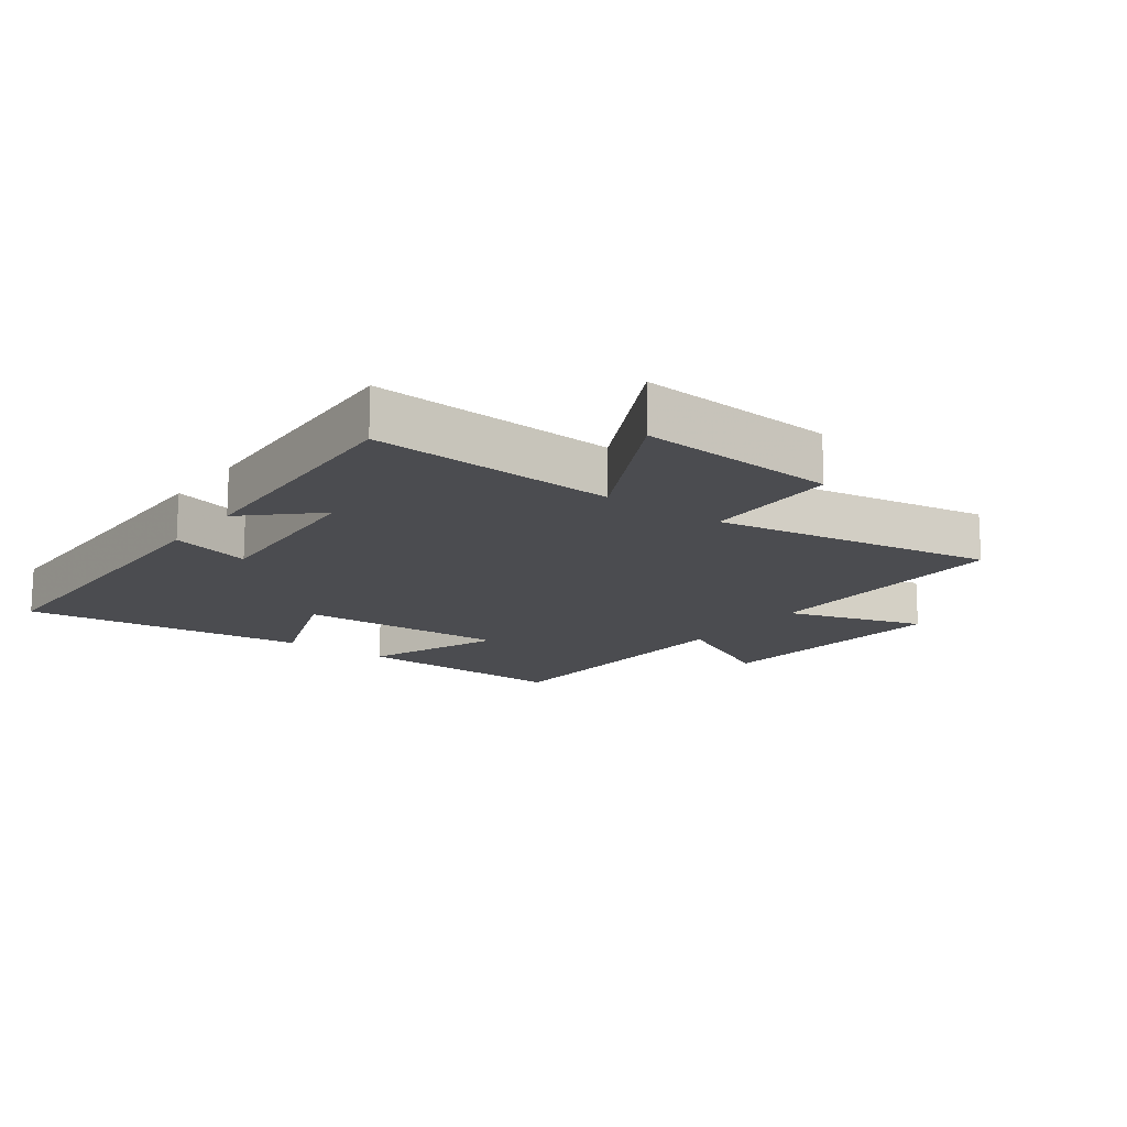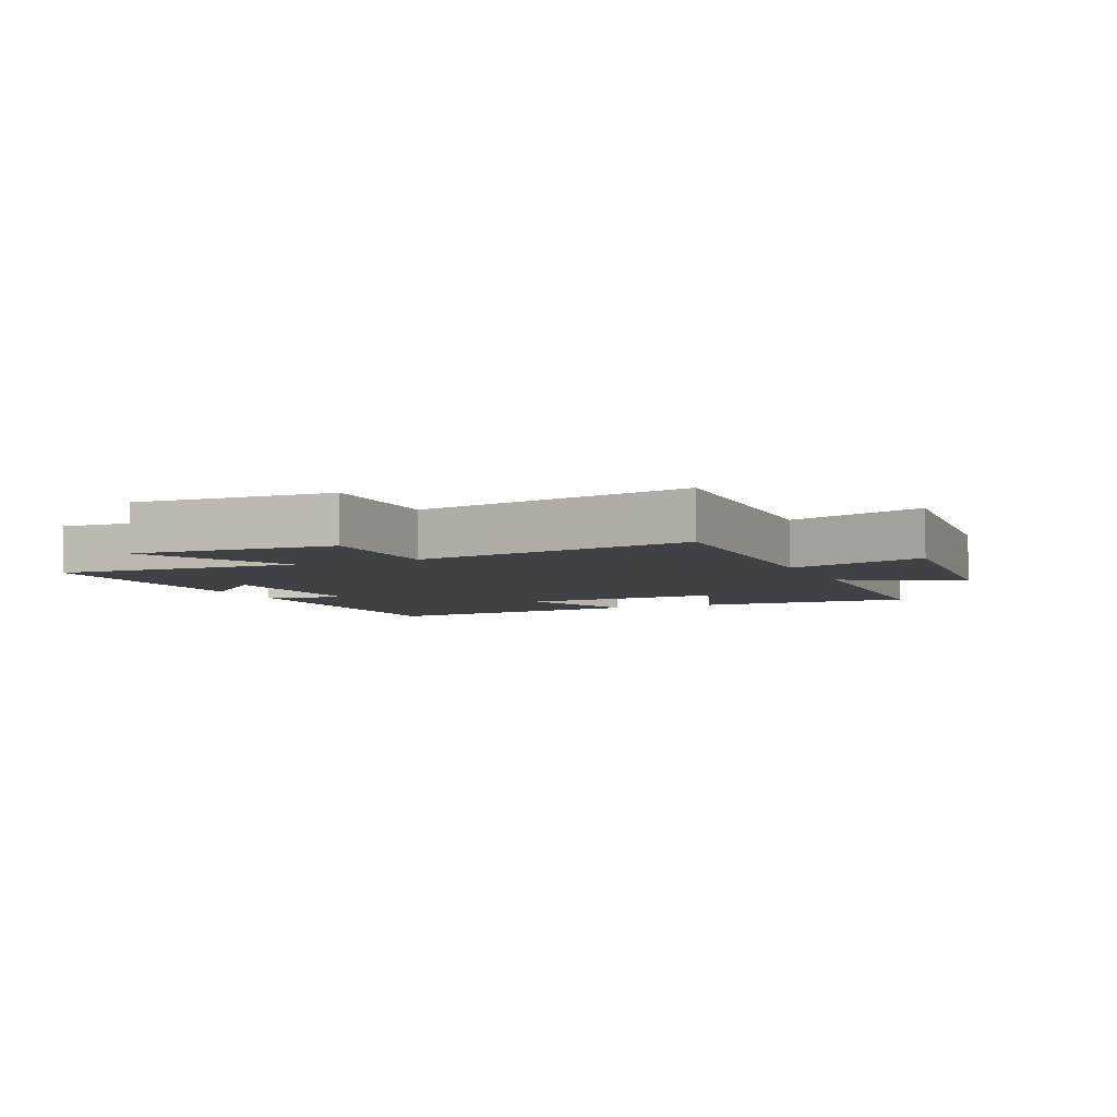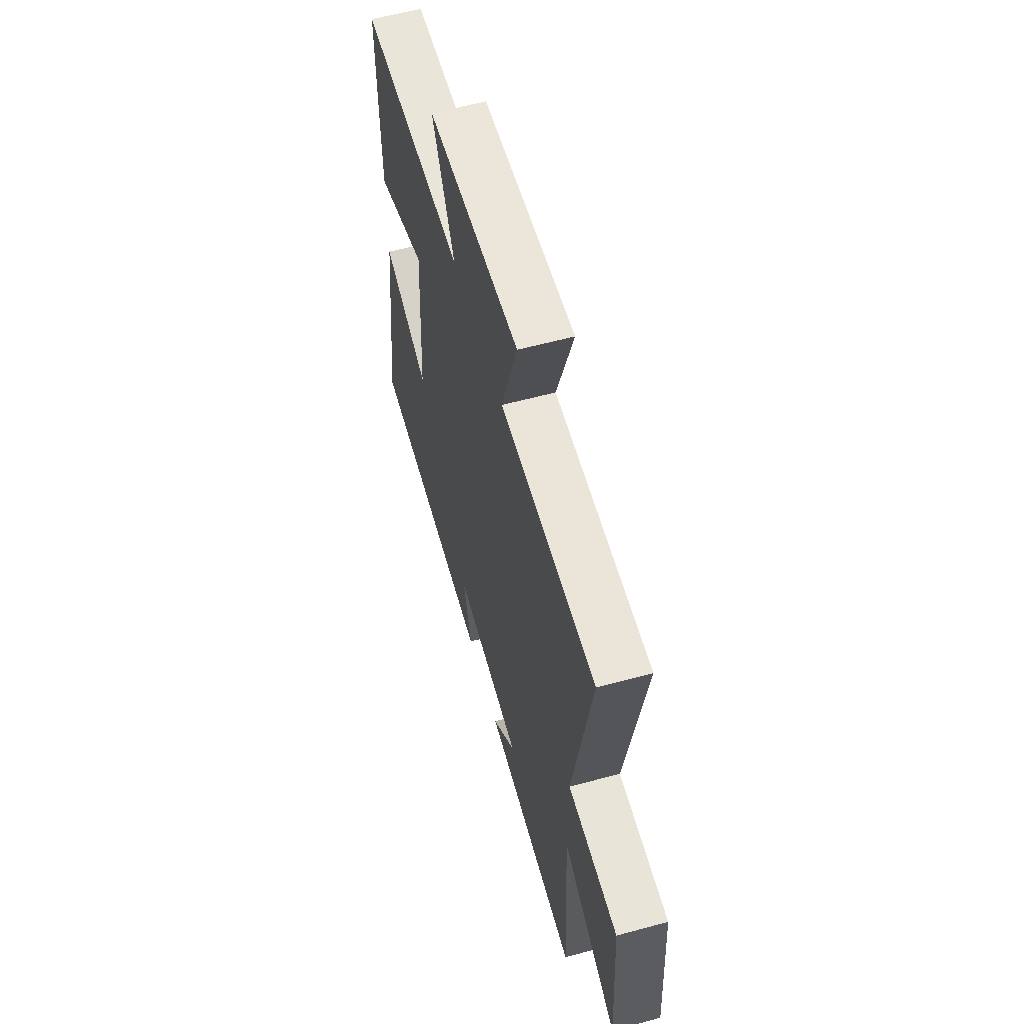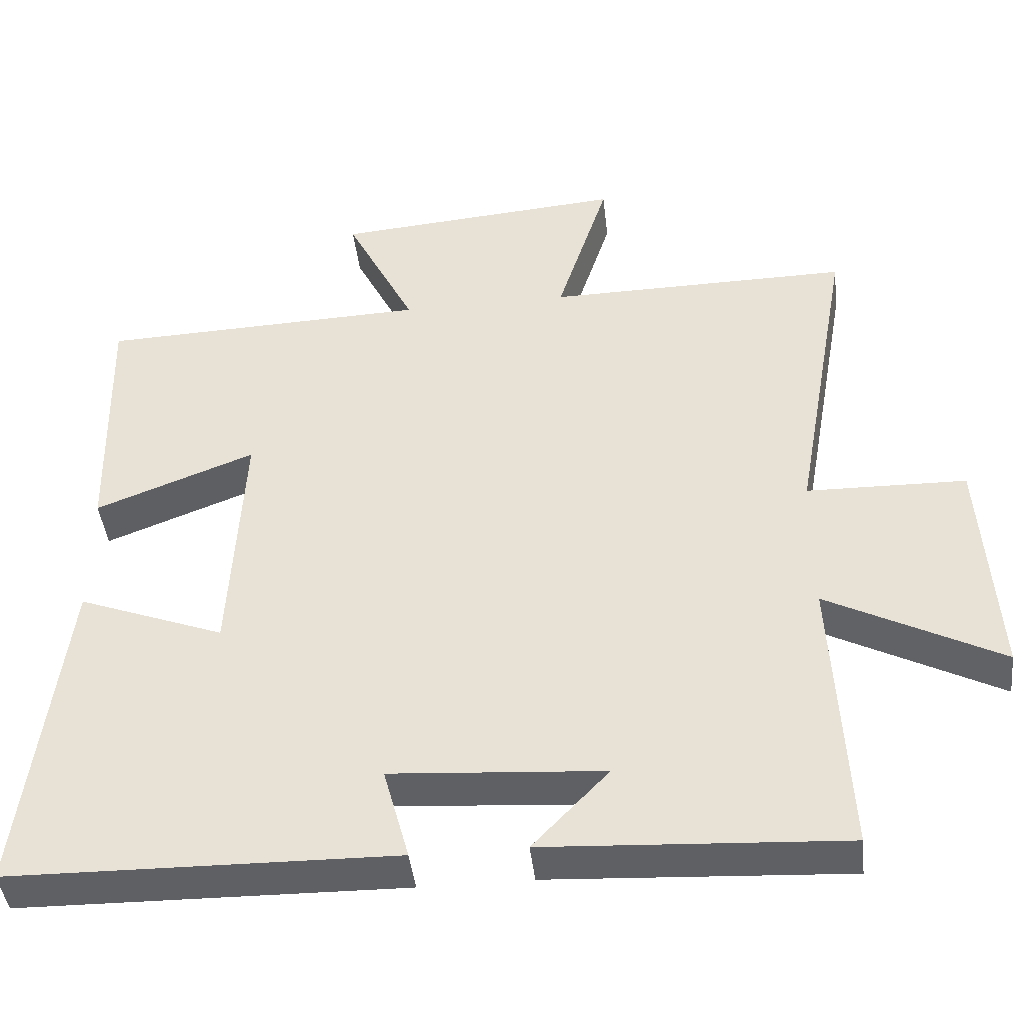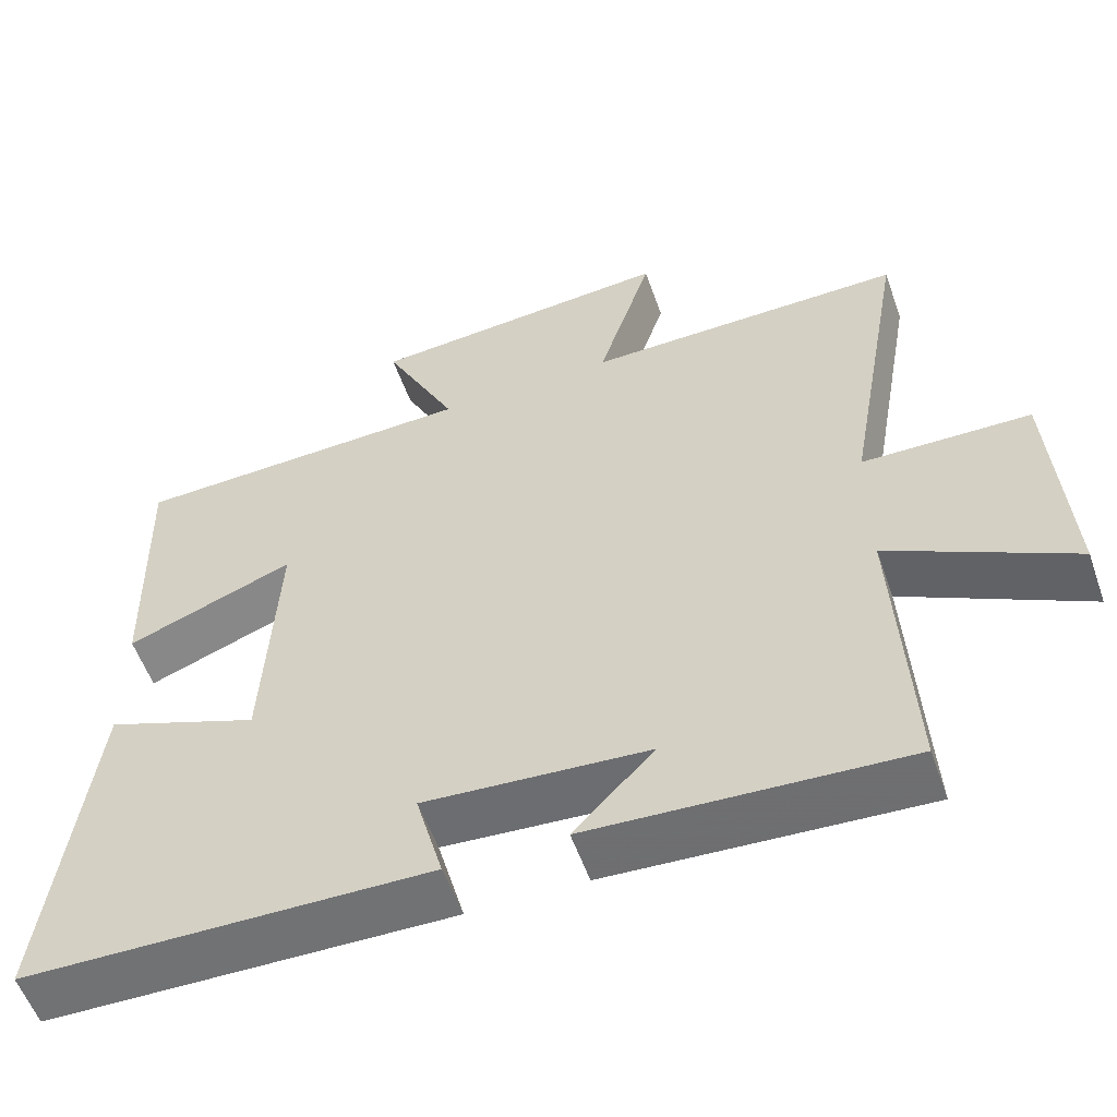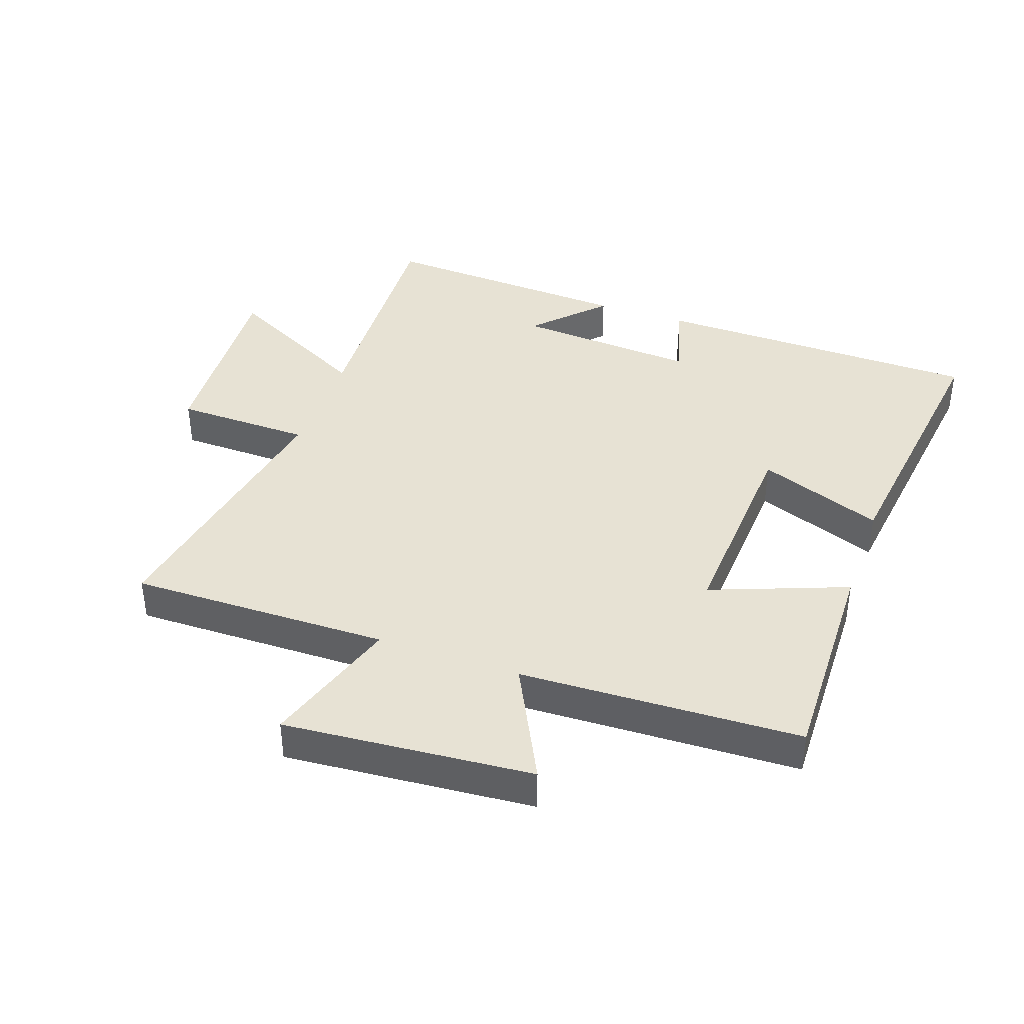
<metadata>
{"format":"obj","ext":"obj","renderer":"f3d","projection":"perspective","resolution":1024,"background":"white","views":[{"elev":-15.2,"azim":-126.7,"up":"+Y"},{"elev":-5.3,"azim":-66.4,"up":"+Y"},{"elev":59.2,"azim":-105.6,"up":"+Z"},{"elev":-43.1,"azim":-173.6,"up":"+Z"},{"elev":-55.8,"azim":-160.7,"up":"+Z"},{"elev":39.8,"azim":19.4,"up":"+Y"}]}
</metadata>
<code>
v 0.557 0.07 -0.492
v 0.035 0.07 -0.5
v 0.07 0.07 -0.372
v -0.218 0.07 -0.392
v -0.115 0.07 -0.5
v -0.52 0.07 -0.522
v -0.5 0.07 -0.133
v -0.736 0.07 -0.255
v -0.716 0.07 0.059
v -0.5 0.07 0.063
v -0.578 0.07 0.505
v -0.167 0.07 0.5
v -0.237 0.07 0.719
v 0.157 0.07 0.687
v 0.063 0.07 0.5
v 0.508 0.07 0.484
v 0.5 0.07 0.135
v 0.284 0.07 0.218
v 0.302 0.07 -0.116
v 0.5 0.07 -0.041
v 0.557 0 -0.492
v 0.035 0 -0.5
v 0.07 0 -0.372
v -0.218 0 -0.392
v -0.115 0 -0.5
v -0.52 0 -0.522
v -0.5 0 -0.133
v -0.736 0 -0.255
v -0.716 0 0.059
v -0.5 0 0.063
v -0.578 0 0.505
v -0.167 0 0.5
v -0.237 0 0.719
v 0.157 0 0.687
v 0.063 0 0.5
v 0.508 0 0.484
v 0.5 0 0.135
v 0.284 0 0.218
v 0.302 0 -0.116
v 0.5 0 -0.041
f 1 2 3
f 20 1 3
f 19 20 3
f 18 19 3 4
f 15 16 17 18
f 15 18 4
f 12 13 14 15
f 12 15 4
f 10 11 12 4
f 7 8 9 10
f 7 10 4
f 4 5 6 7
f 23 22 21
f 23 21 40
f 23 40 39
f 24 23 39 38
f 38 37 36 35
f 24 38 35
f 35 34 33 32
f 24 35 32
f 24 32 31 30
f 30 29 28 27
f 24 30 27
f 27 26 25 24
f 1 21 22 2
f 2 22 23 3
f 3 23 24 4
f 4 24 25 5
f 5 25 26 6
f 6 26 27 7
f 7 27 28 8
f 8 28 29 9
f 9 29 30 10
f 10 30 31 11
f 11 31 32 12
f 12 32 33 13
f 13 33 34 14
f 14 34 35 15
f 15 35 36 16
f 16 36 37 17
f 17 37 38 18
f 18 38 39 19
f 19 39 40 20
f 20 40 21 1

</code>
